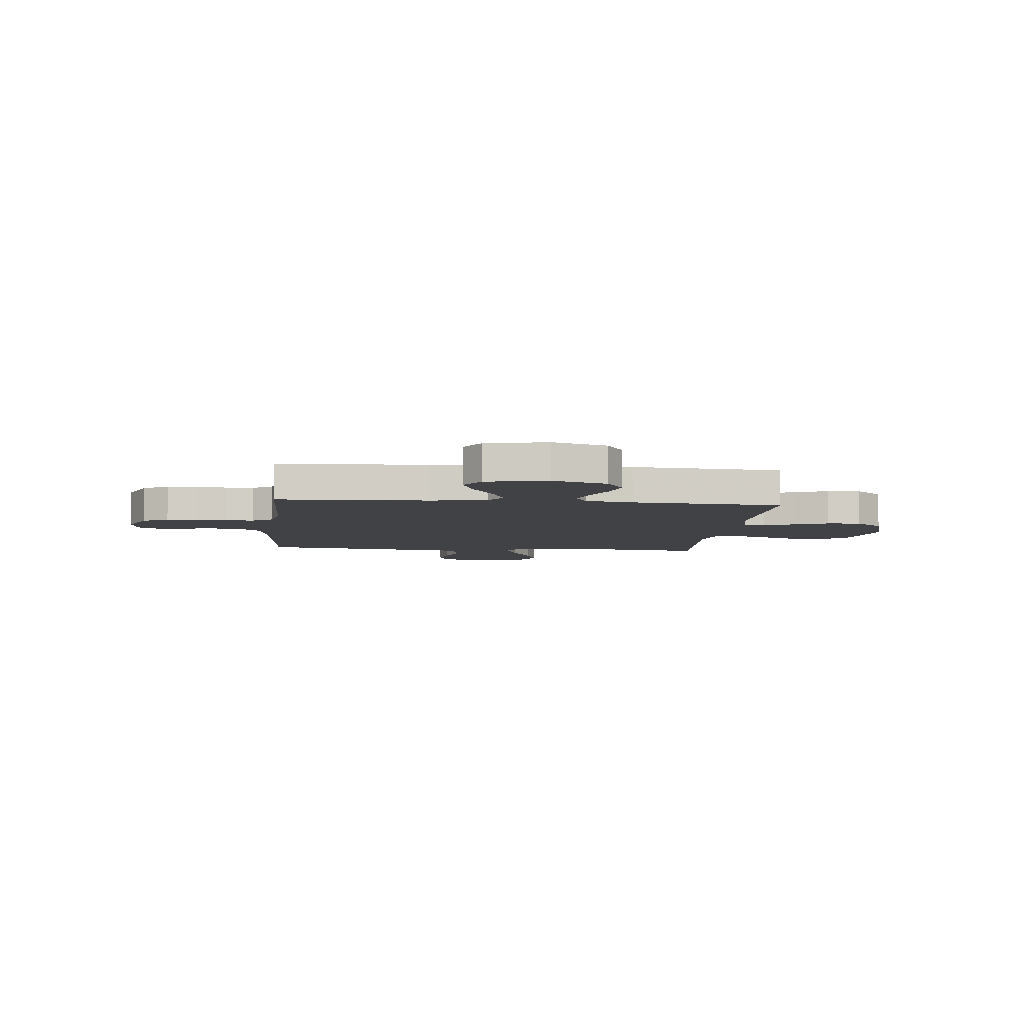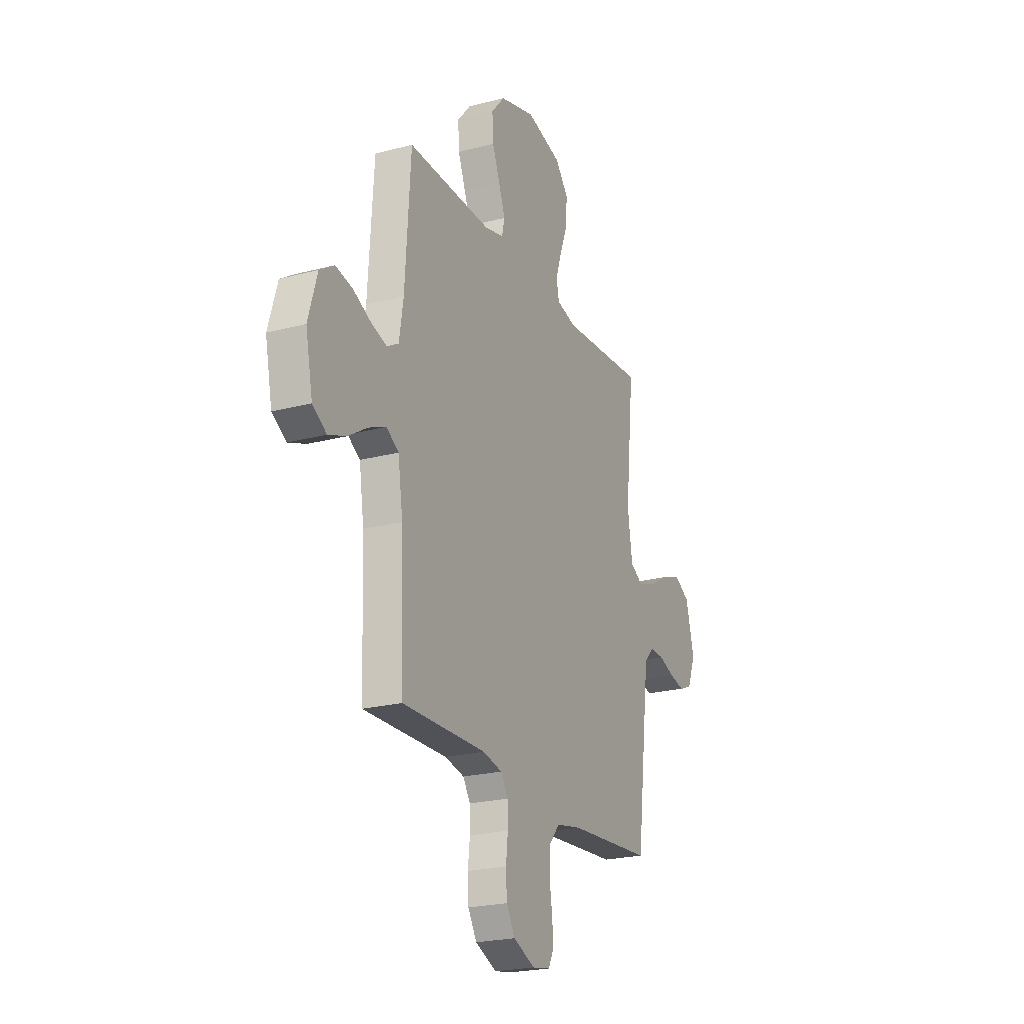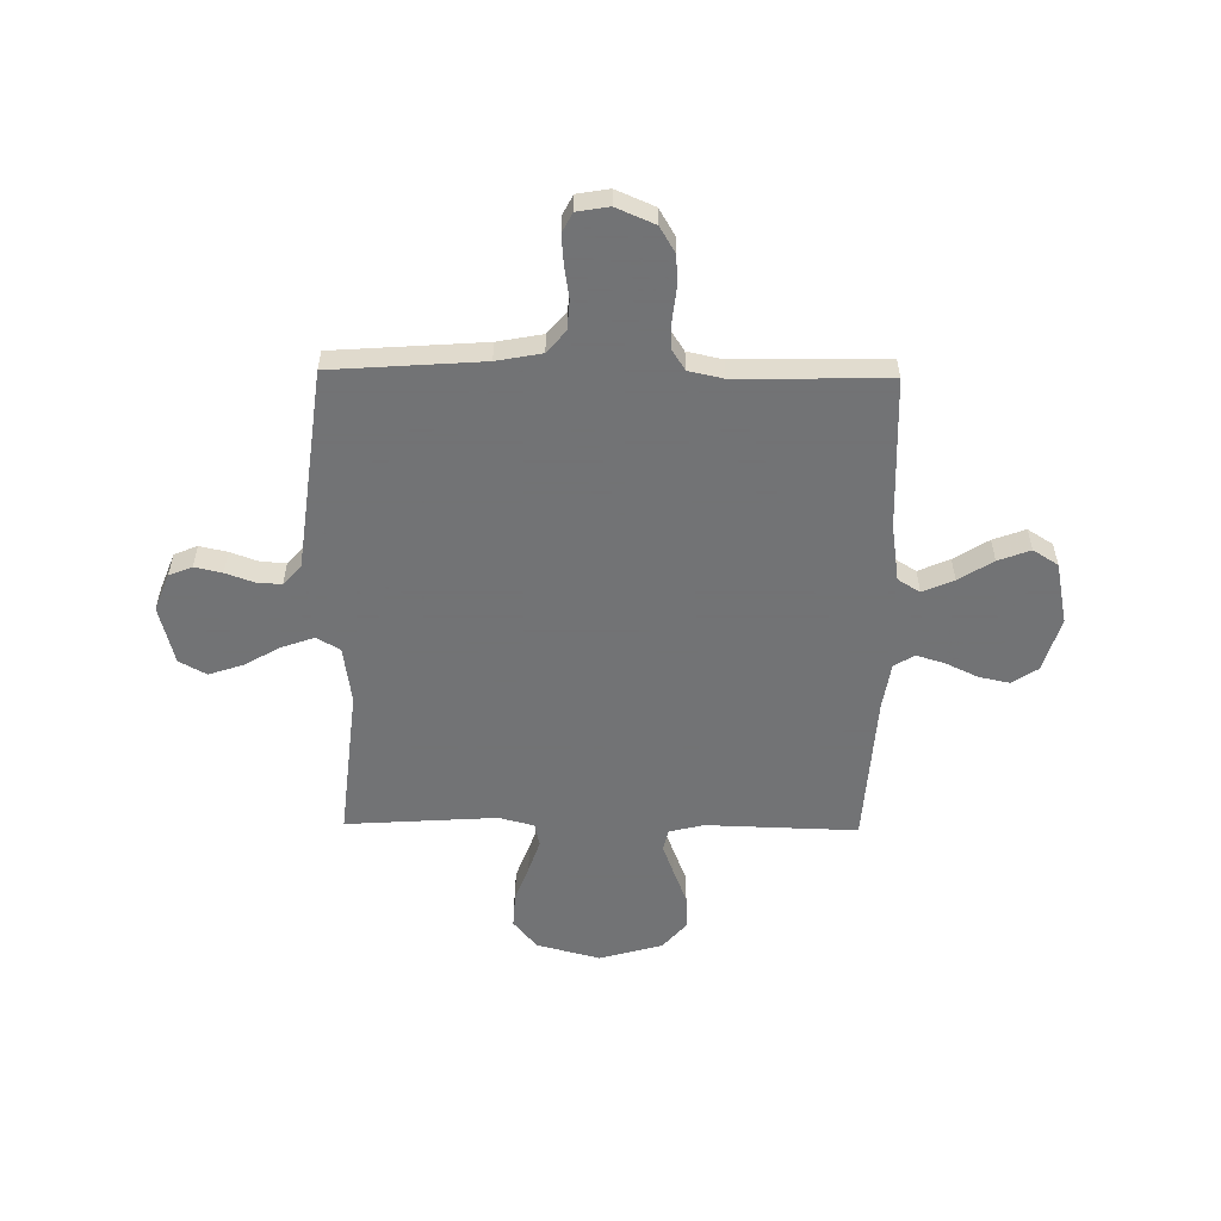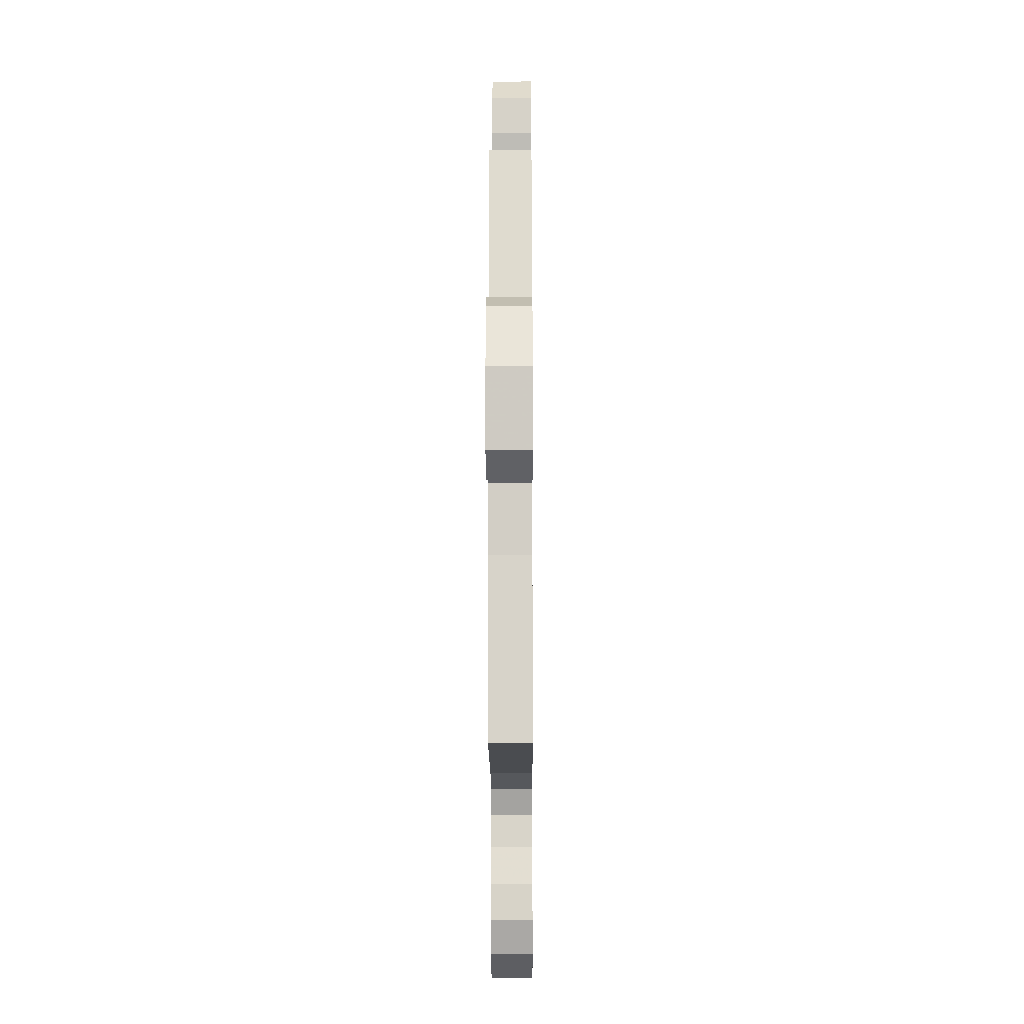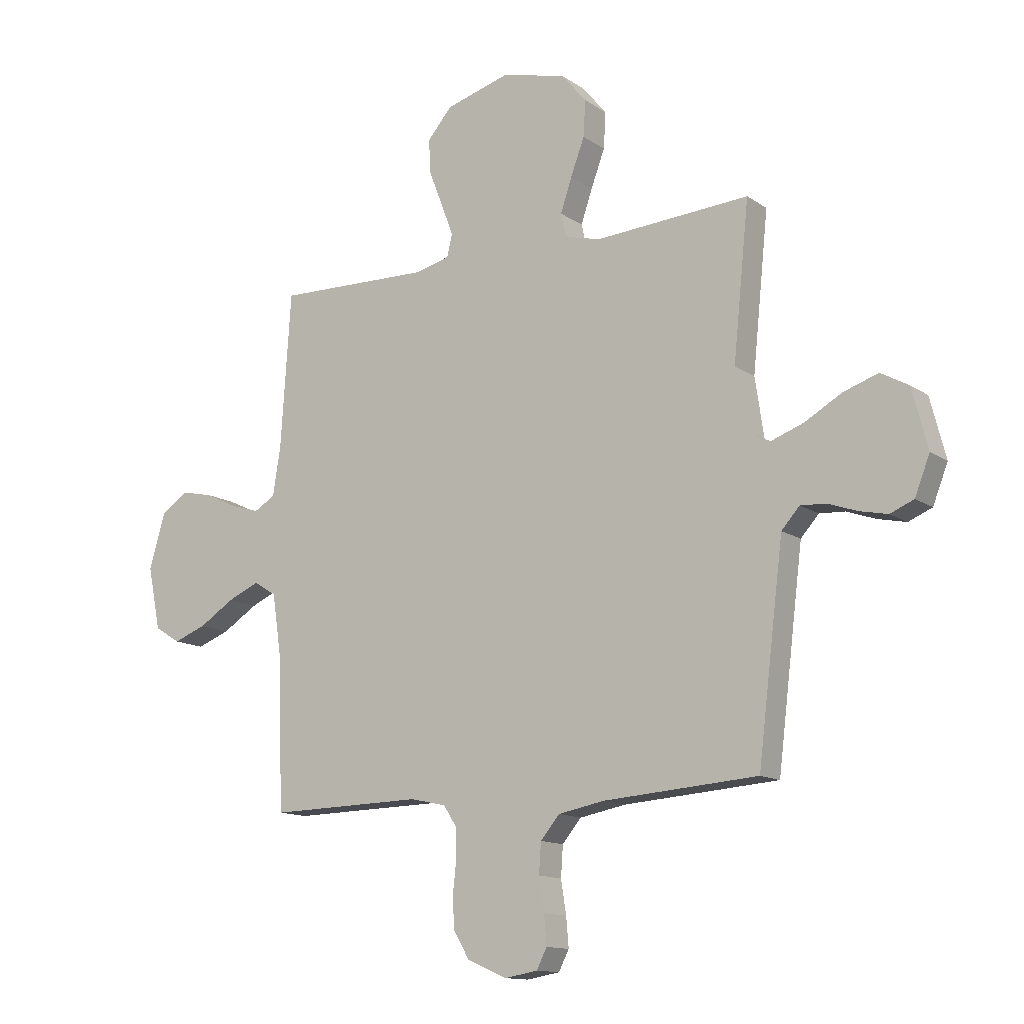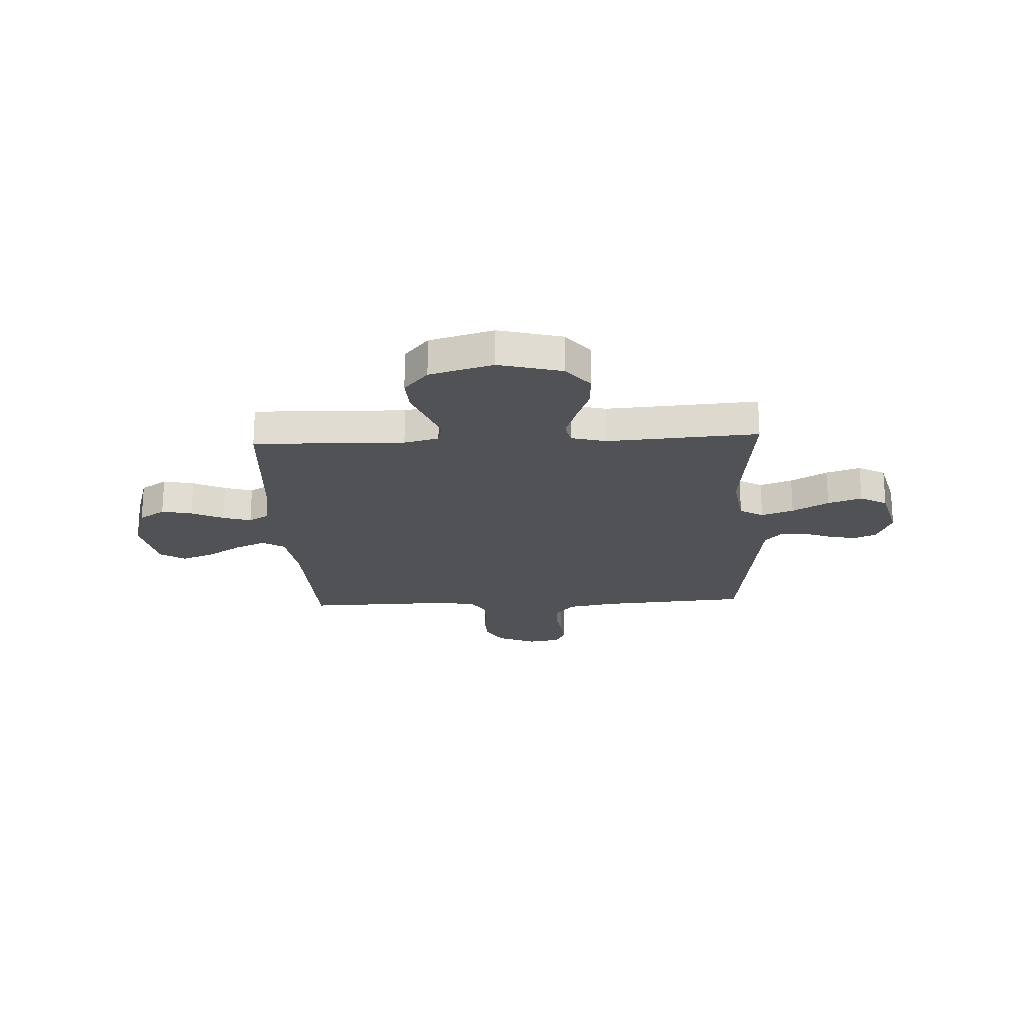
<metadata>
{"format":"obj","ext":"obj","renderer":"f3d","projection":"perspective","resolution":1024,"background":"white","views":[{"elev":-6.3,"azim":-95.8,"up":"+Y"},{"elev":-22.7,"azim":-65.6,"up":"+Z"},{"elev":-55.7,"azim":179.1,"up":"+Y"},{"elev":-16.0,"azim":-89.7,"up":"+Z"},{"elev":-13.0,"azim":33.7,"up":"+Z"},{"elev":-21.3,"azim":2.8,"up":"+Y"}]}
</metadata>
<code>
v -0.5 0.07 0.5
v -0.2 0.07 0.492
v -0.131 0.07 0.509
v -0.121 0.07 0.552
v -0.144 0.07 0.613
v -0.171 0.07 0.682
v -0.175 0.07 0.749
v -0.127 0.07 0.805
v 0 0.07 0.841
v 0.126 0.07 0.808
v 0.173 0.07 0.751
v 0.169 0.07 0.681
v 0.142 0.07 0.609
v 0.12 0.07 0.544
v 0.13 0.07 0.498
v 0.2 0.07 0.48
v 0.5 0.07 0.5
v 0.469 0.07 0.2
v 0.486 0.07 0.086
v 0.533 0.07 0.059
v 0.597 0.07 0.082
v 0.669 0.07 0.123
v 0.737 0.07 0.146
v 0.791 0.07 0.116
v 0.821 0.07 0
v 0.792 0.07 -0.074
v 0.746 0.07 -0.093
v 0.691 0.07 -0.081
v 0.635 0.07 -0.061
v 0.585 0.07 -0.058
v 0.55 0.07 -0.097
v 0.537 0.07 -0.2
v 0.5 0.07 -0.5
v 0.2 0.07 -0.522
v 0.11 0.07 -0.539
v 0.073 0.07 -0.583
v 0.069 0.07 -0.642
v 0.079 0.07 -0.706
v 0.084 0.07 -0.763
v 0.064 0.07 -0.802
v 0 0.07 -0.813
v -0.077 0.07 -0.78
v -0.108 0.07 -0.728
v -0.111 0.07 -0.667
v -0.104 0.07 -0.604
v -0.105 0.07 -0.549
v -0.131 0.07 -0.509
v -0.2 0.07 -0.494
v -0.5 0.07 -0.5
v -0.511 0.07 -0.2
v -0.528 0.07 -0.086
v -0.572 0.07 -0.059
v -0.634 0.07 -0.086
v -0.702 0.07 -0.129
v -0.766 0.07 -0.153
v -0.816 0.07 -0.122
v -0.841 0.07 0
v -0.809 0.07 0.108
v -0.757 0.07 0.142
v -0.696 0.07 0.129
v -0.632 0.07 0.099
v -0.576 0.07 0.082
v -0.535 0.07 0.106
v -0.52 0.07 0.2
v -0.5 0 0.5
v -0.2 0 0.492
v -0.131 0 0.509
v -0.121 0 0.552
v -0.144 0 0.613
v -0.171 0 0.682
v -0.175 0 0.749
v -0.127 0 0.805
v 0 0 0.841
v 0.126 0 0.808
v 0.173 0 0.751
v 0.169 0 0.681
v 0.142 0 0.609
v 0.12 0 0.544
v 0.13 0 0.498
v 0.2 0 0.48
v 0.5 0 0.5
v 0.469 0 0.2
v 0.486 0 0.086
v 0.533 0 0.059
v 0.597 0 0.082
v 0.669 0 0.123
v 0.737 0 0.146
v 0.791 0 0.116
v 0.821 0 0
v 0.792 0 -0.074
v 0.746 0 -0.093
v 0.691 0 -0.081
v 0.635 0 -0.061
v 0.585 0 -0.058
v 0.55 0 -0.097
v 0.537 0 -0.2
v 0.5 0 -0.5
v 0.2 0 -0.522
v 0.11 0 -0.539
v 0.073 0 -0.583
v 0.069 0 -0.642
v 0.079 0 -0.706
v 0.084 0 -0.763
v 0.064 0 -0.802
v 0 0 -0.813
v -0.077 0 -0.78
v -0.108 0 -0.728
v -0.111 0 -0.667
v -0.104 0 -0.604
v -0.105 0 -0.549
v -0.131 0 -0.509
v -0.2 0 -0.494
v -0.5 0 -0.5
v -0.511 0 -0.2
v -0.528 0 -0.086
v -0.572 0 -0.059
v -0.634 0 -0.086
v -0.702 0 -0.129
v -0.766 0 -0.153
v -0.816 0 -0.122
v -0.841 0 0
v -0.809 0 0.108
v -0.757 0 0.142
v -0.696 0 0.129
v -0.632 0 0.099
v -0.576 0 0.082
v -0.535 0 0.106
v -0.52 0 0.2
f 59 60 61
f 58 59 61
f 57 58 61
f 56 57 61
f 55 56 61
f 54 55 61
f 53 54 61
f 52 53 61 62
f 51 52 62 63
f 48 49 50
f 51 63 64
f 50 51 64
f 48 50 64
f 47 48 64
f 43 44 45
f 42 43 45
f 41 42 45
f 40 41 45
f 39 40 45
f 38 39 45
f 37 38 45
f 36 37 45 46
f 64 1 2
f 47 64 2
f 46 47 2
f 36 46 2
f 35 36 2
f 27 28 29
f 26 27 29
f 25 26 29
f 24 25 29
f 23 24 29
f 22 23 29
f 21 22 29
f 20 21 29 30
f 19 20 30 31
f 16 17 18
f 15 16 18 19
f 11 12 13
f 10 11 13
f 9 10 13
f 8 9 13
f 7 8 13
f 6 7 13
f 5 6 13
f 4 5 13 14
f 3 4 14 15
f 19 31 32
f 15 19 32
f 3 15 32
f 2 3 32
f 35 2 32
f 34 35 32
f 32 33 34
f 125 124 123
f 125 123 122
f 125 122 121
f 125 121 120
f 125 120 119
f 125 119 118
f 125 118 117
f 126 125 117 116
f 127 126 116 115
f 114 113 112
f 128 127 115
f 128 115 114
f 128 114 112
f 128 112 111
f 109 108 107
f 109 107 106
f 109 106 105
f 109 105 104
f 109 104 103
f 109 103 102
f 109 102 101
f 110 109 101 100
f 66 65 128
f 66 128 111
f 66 111 110
f 66 110 100
f 66 100 99
f 93 92 91
f 93 91 90
f 93 90 89
f 93 89 88
f 93 88 87
f 93 87 86
f 93 86 85
f 94 93 85 84
f 95 94 84 83
f 82 81 80
f 83 82 80 79
f 77 76 75
f 77 75 74
f 77 74 73
f 77 73 72
f 77 72 71
f 77 71 70
f 77 70 69
f 78 77 69 68
f 79 78 68 67
f 96 95 83
f 96 83 79
f 96 79 67
f 96 67 66
f 96 66 99
f 96 99 98
f 98 97 96
f 1 65 66 2
f 2 66 67 3
f 3 67 68 4
f 4 68 69 5
f 5 69 70 6
f 6 70 71 7
f 7 71 72 8
f 8 72 73 9
f 9 73 74 10
f 10 74 75 11
f 11 75 76 12
f 12 76 77 13
f 13 77 78 14
f 14 78 79 15
f 15 79 80 16
f 16 80 81 17
f 17 81 82 18
f 18 82 83 19
f 19 83 84 20
f 20 84 85 21
f 21 85 86 22
f 22 86 87 23
f 23 87 88 24
f 24 88 89 25
f 25 89 90 26
f 26 90 91 27
f 27 91 92 28
f 28 92 93 29
f 29 93 94 30
f 30 94 95 31
f 31 95 96 32
f 32 96 97 33
f 33 97 98 34
f 34 98 99 35
f 35 99 100 36
f 36 100 101 37
f 37 101 102 38
f 38 102 103 39
f 39 103 104 40
f 40 104 105 41
f 41 105 106 42
f 42 106 107 43
f 43 107 108 44
f 44 108 109 45
f 45 109 110 46
f 46 110 111 47
f 47 111 112 48
f 48 112 113 49
f 49 113 114 50
f 50 114 115 51
f 51 115 116 52
f 52 116 117 53
f 53 117 118 54
f 54 118 119 55
f 55 119 120 56
f 56 120 121 57
f 57 121 122 58
f 58 122 123 59
f 59 123 124 60
f 60 124 125 61
f 61 125 126 62
f 62 126 127 63
f 63 127 128 64
f 64 128 65 1

</code>
